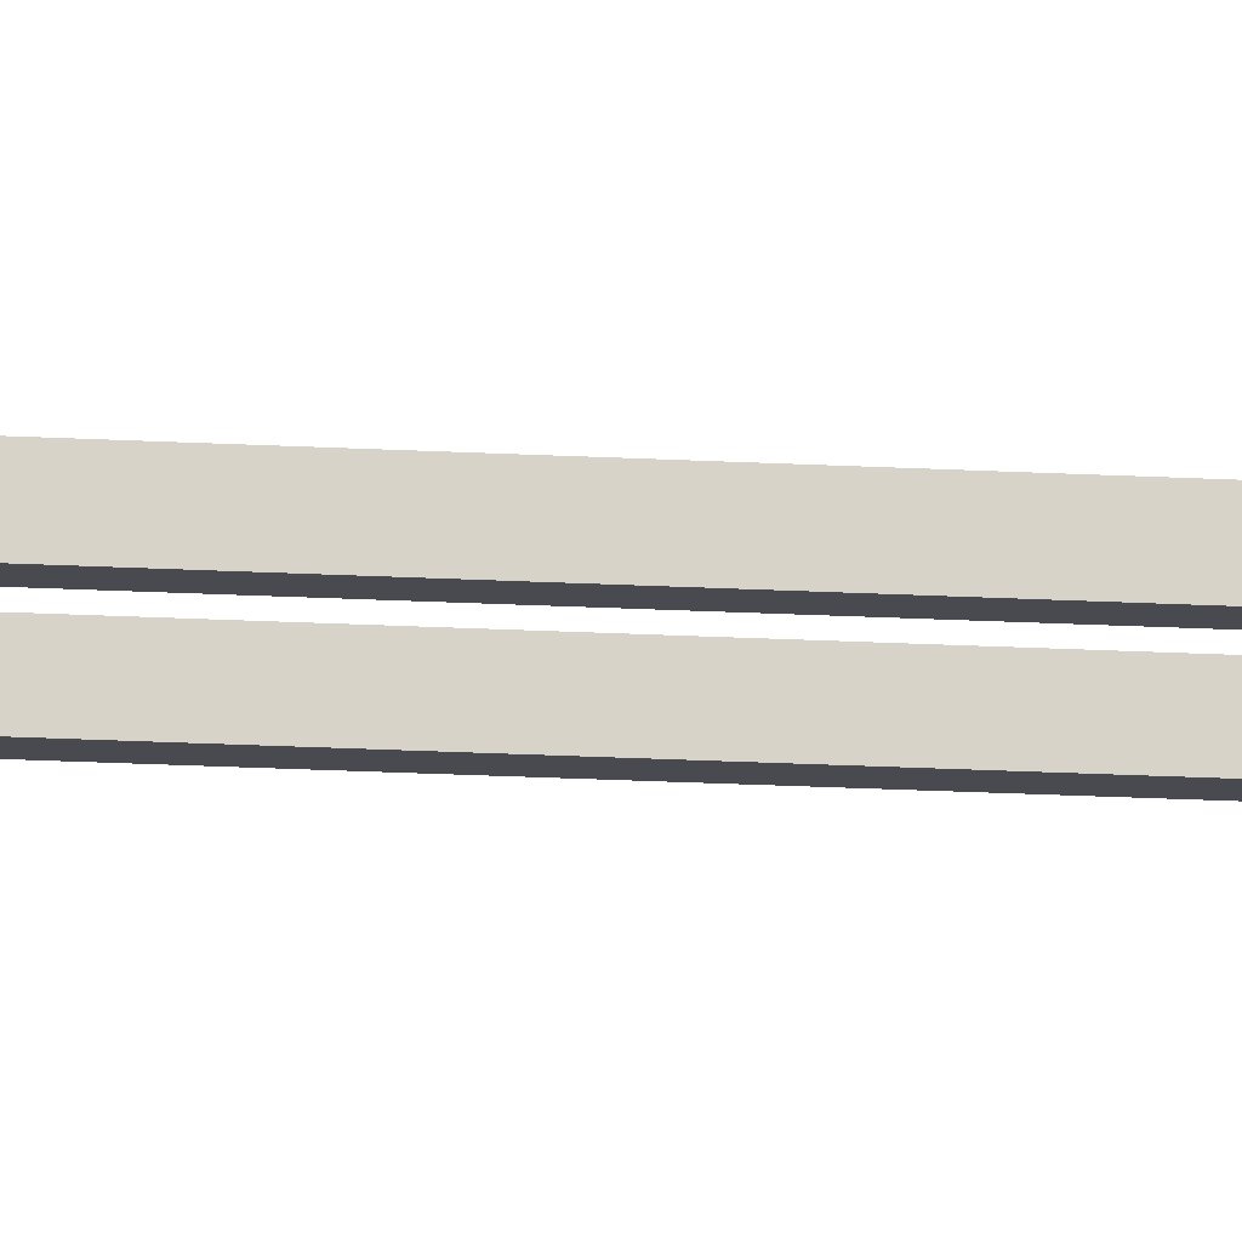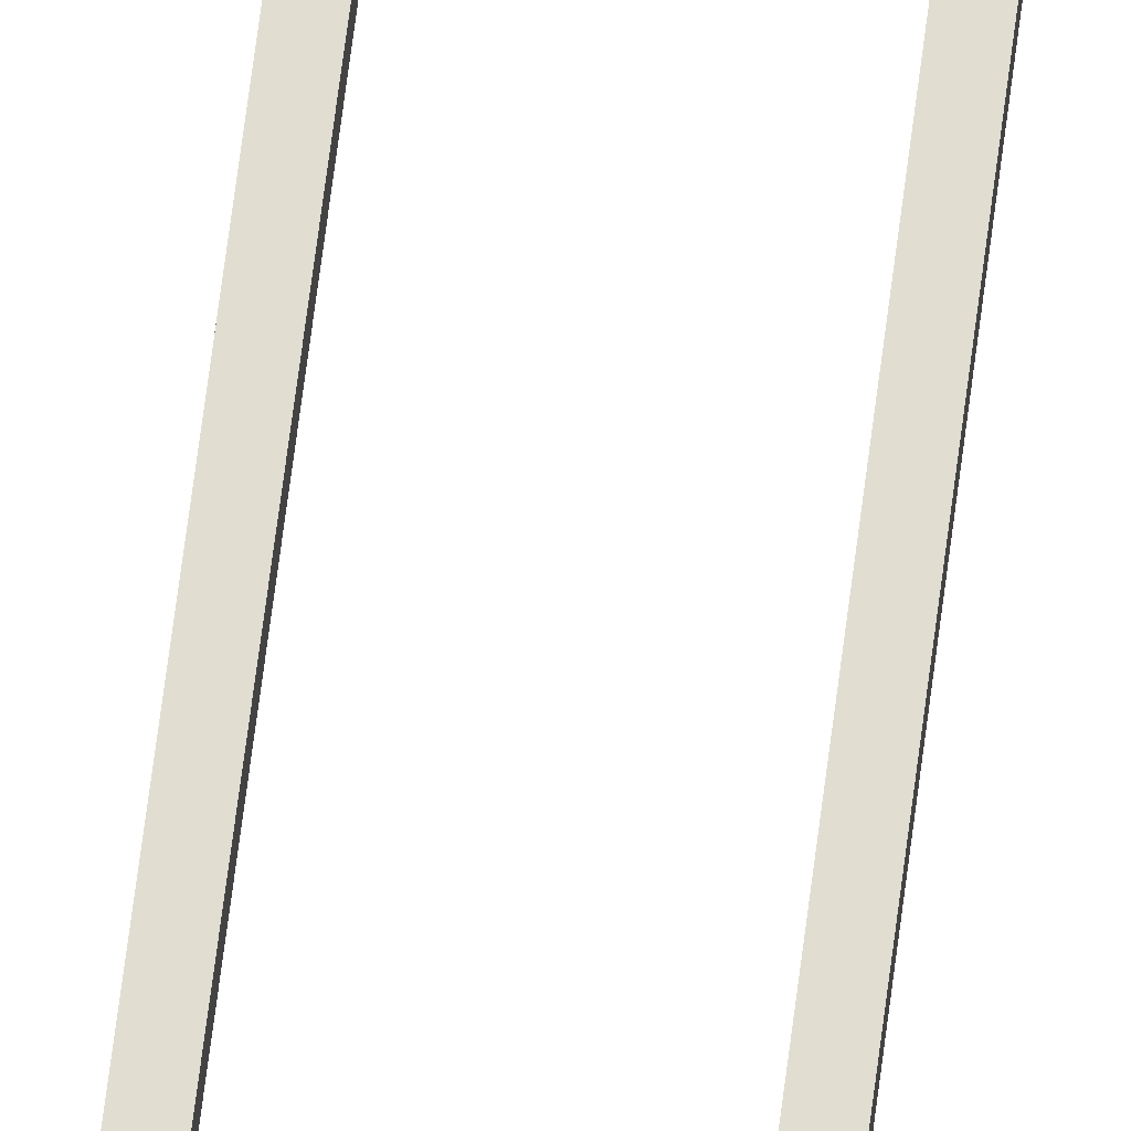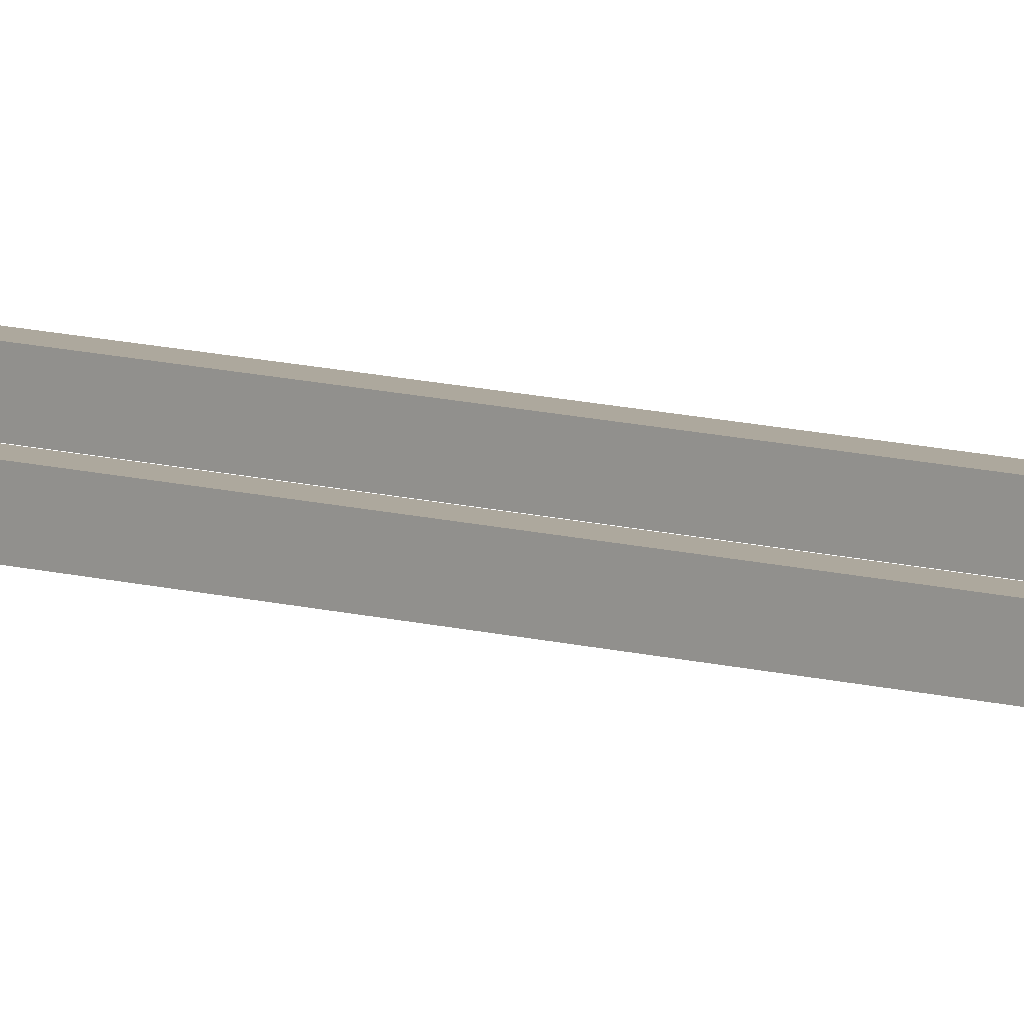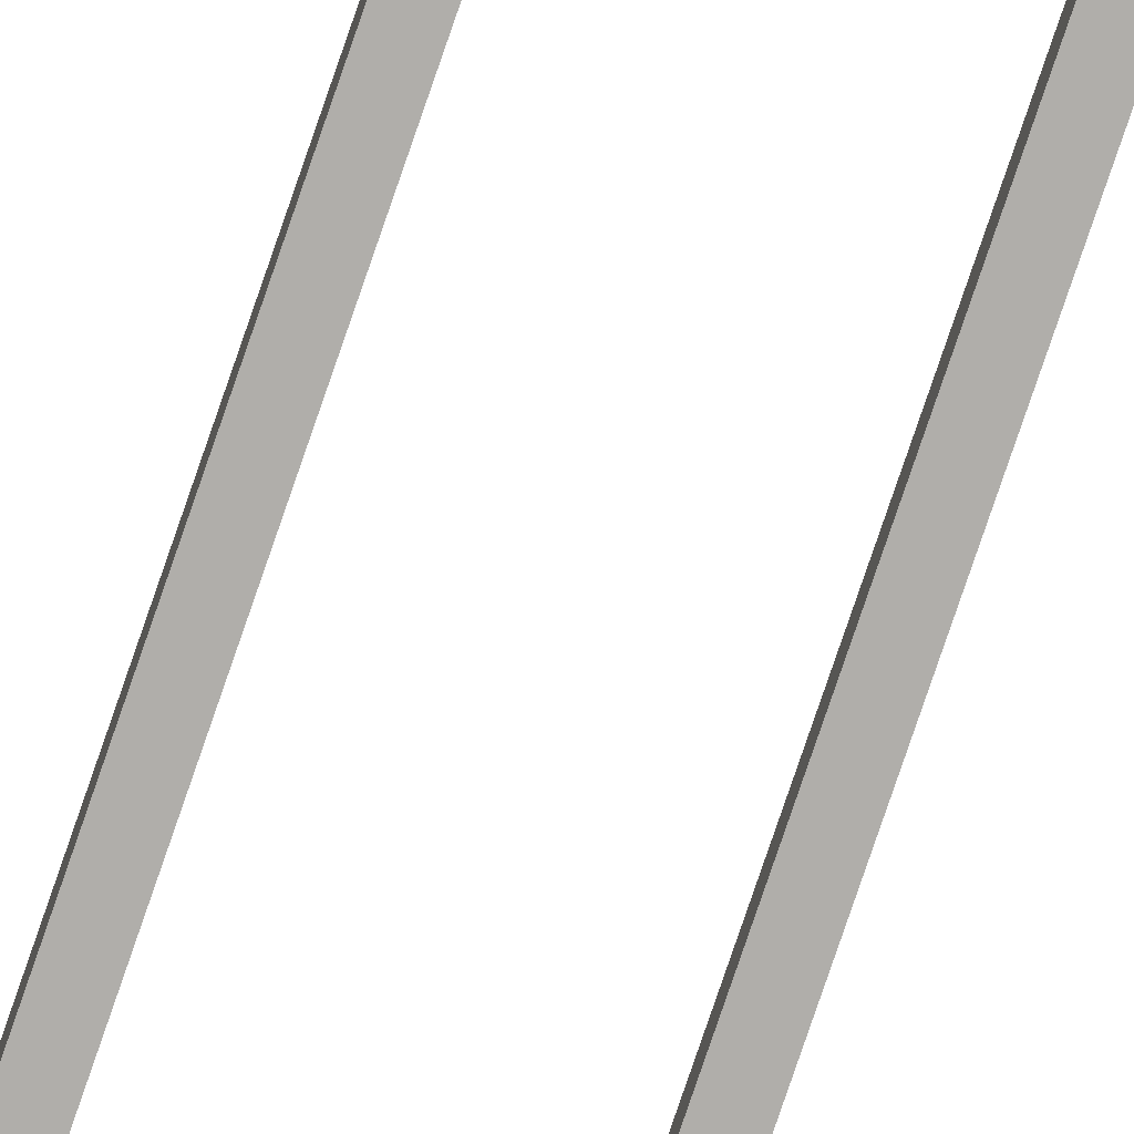
<metadata>
{"format":"obj","ext":"obj","renderer":"f3d","projection":"perspective","resolution":1024,"background":"white","views":[{"elev":-13.6,"azim":81.6,"up":"+Y"},{"elev":68.7,"azim":-172.7,"up":"+Y"},{"elev":8.7,"azim":-48.3,"up":"+Y"},{"elev":-77.7,"azim":-18.8,"up":"+Y"}]}
</metadata>
<code>
g default
v -1167 98.95 -813.9
v -1172 98.95 -813.9
v -1167 105.4 -813.9
v -1172 105.4 -813.9
v -1167 105.4 -1.374
v -1172 105.4 -1.374
v -1167 98.95 -1.374
v -1172 98.95 -1.374
v -1130 98.95 -813.9
v -1135 98.95 -813.9
v -1130 105.4 -813.9
v -1135 105.4 -813.9
v -1130 105.4 -1.374
v -1135 105.4 -1.374
v -1130 98.95 -1.374
v -1135 98.95 -1.374
g Shipyard:polySurface3142
f 1 2 4 3
f 3 4 6 5
f 5 6 8 7
f 7 8 2 1
f 2 8 6 4
f 7 1 3 5
f 9 10 12 11
f 11 12 14 13
f 13 14 16 15
f 15 16 10 9
f 10 16 14 12
f 15 9 11 13

</code>
